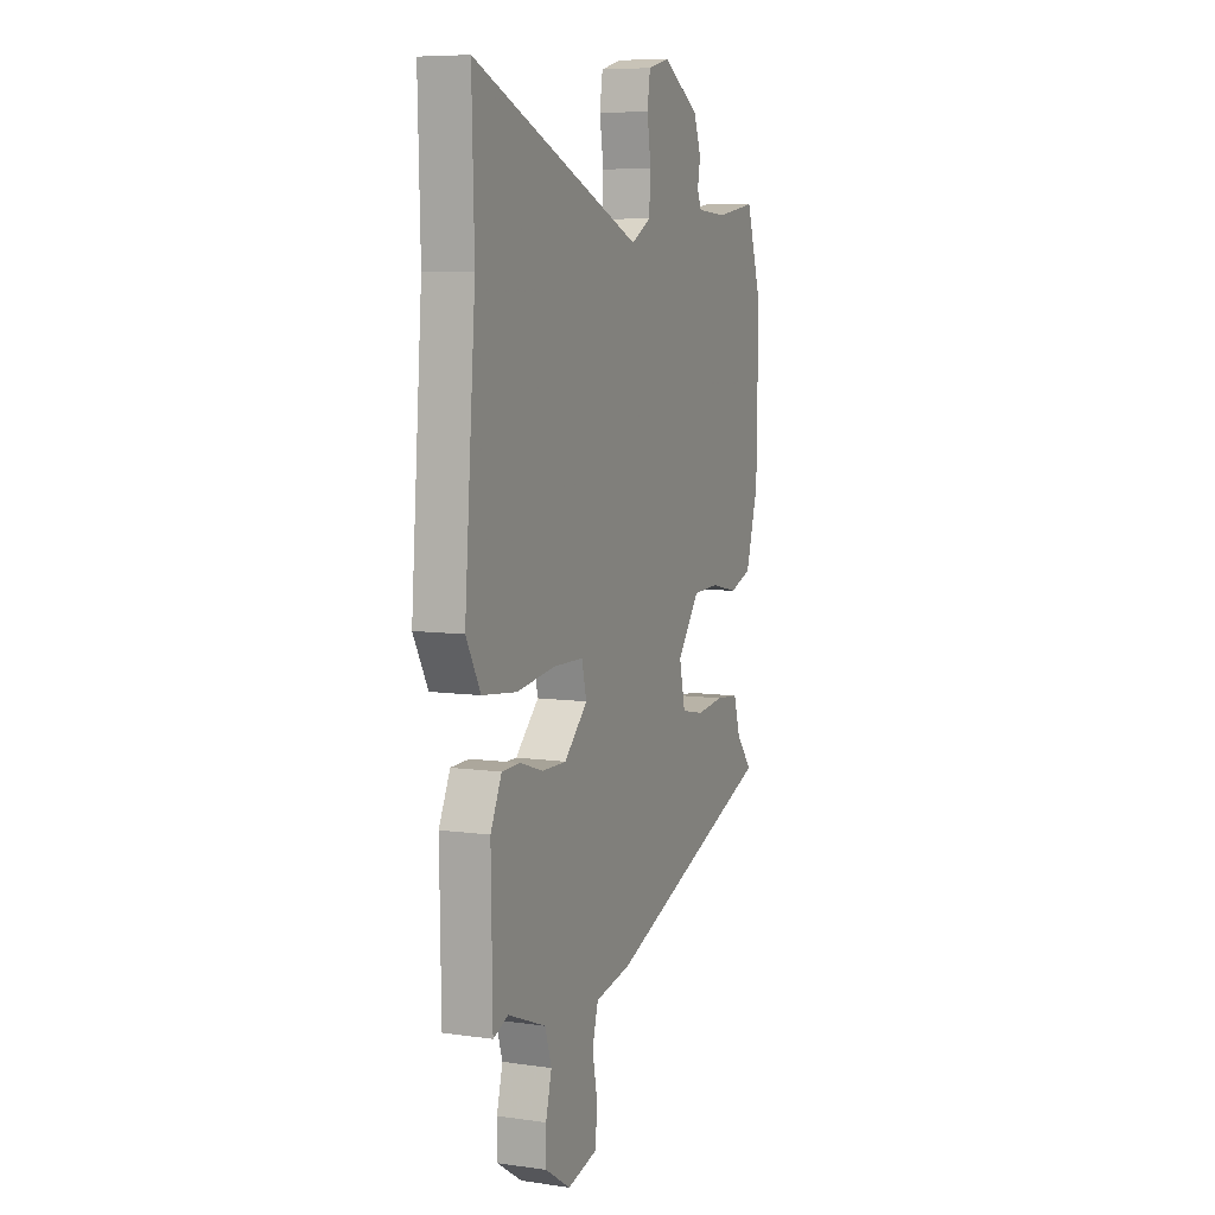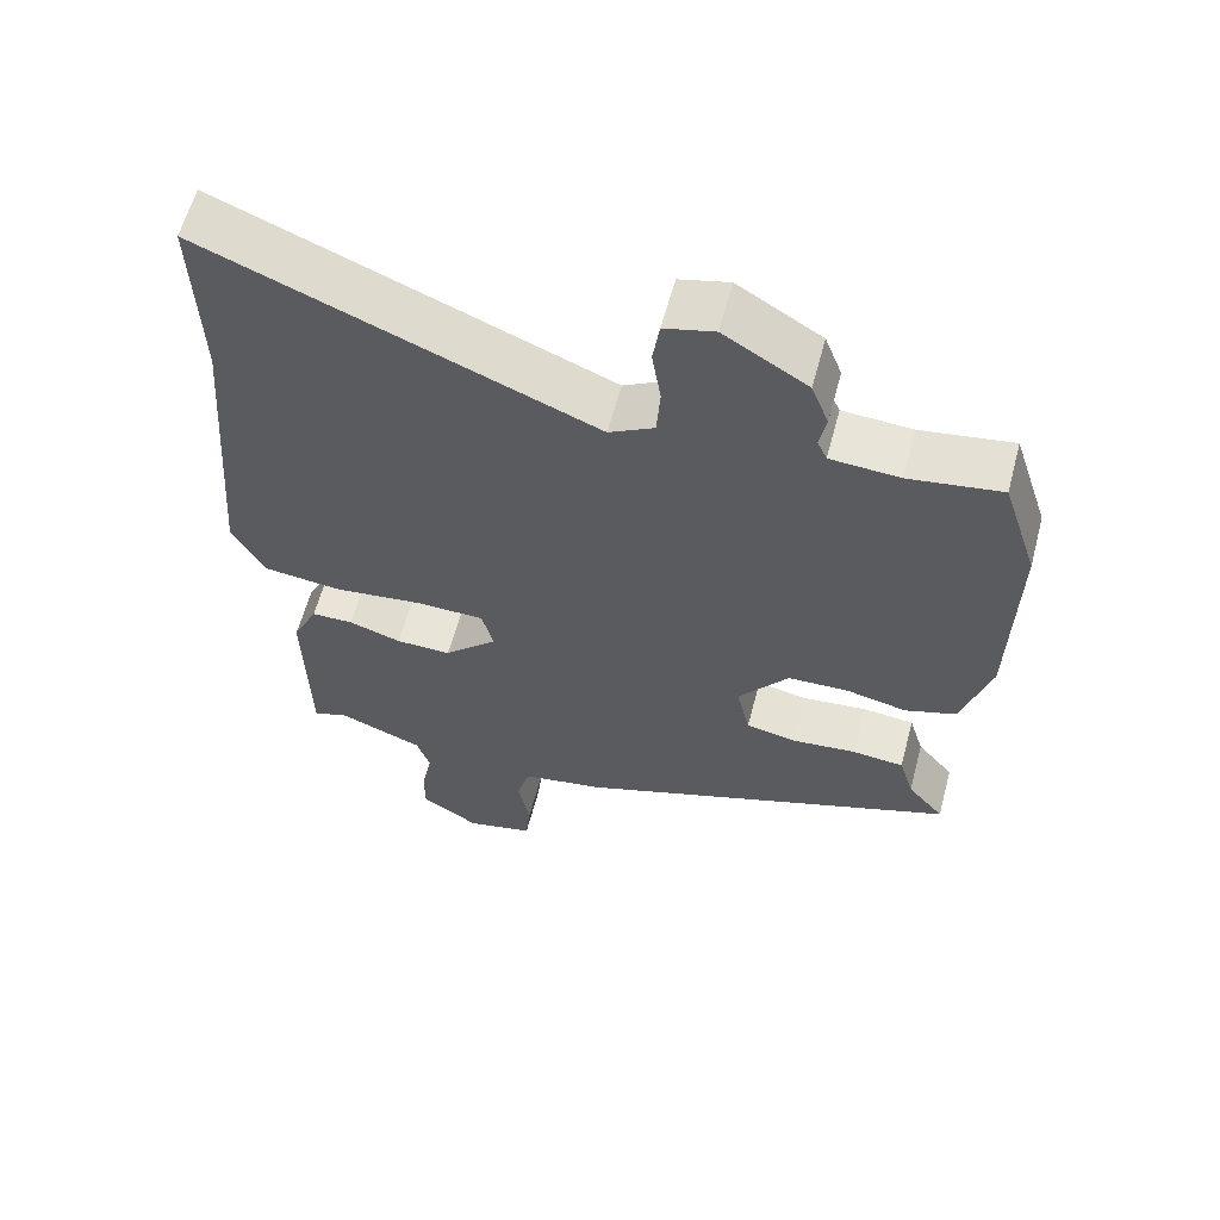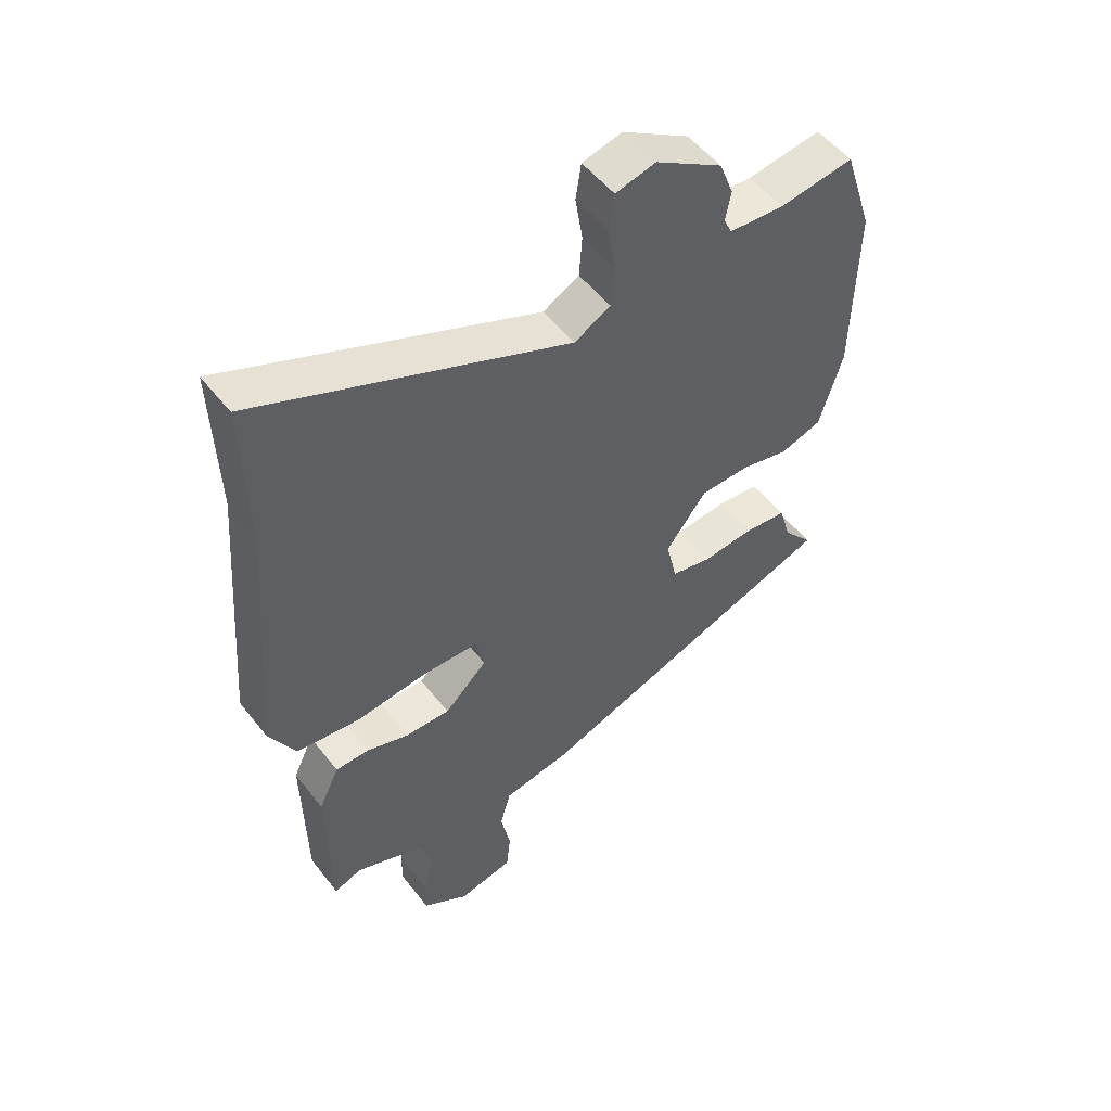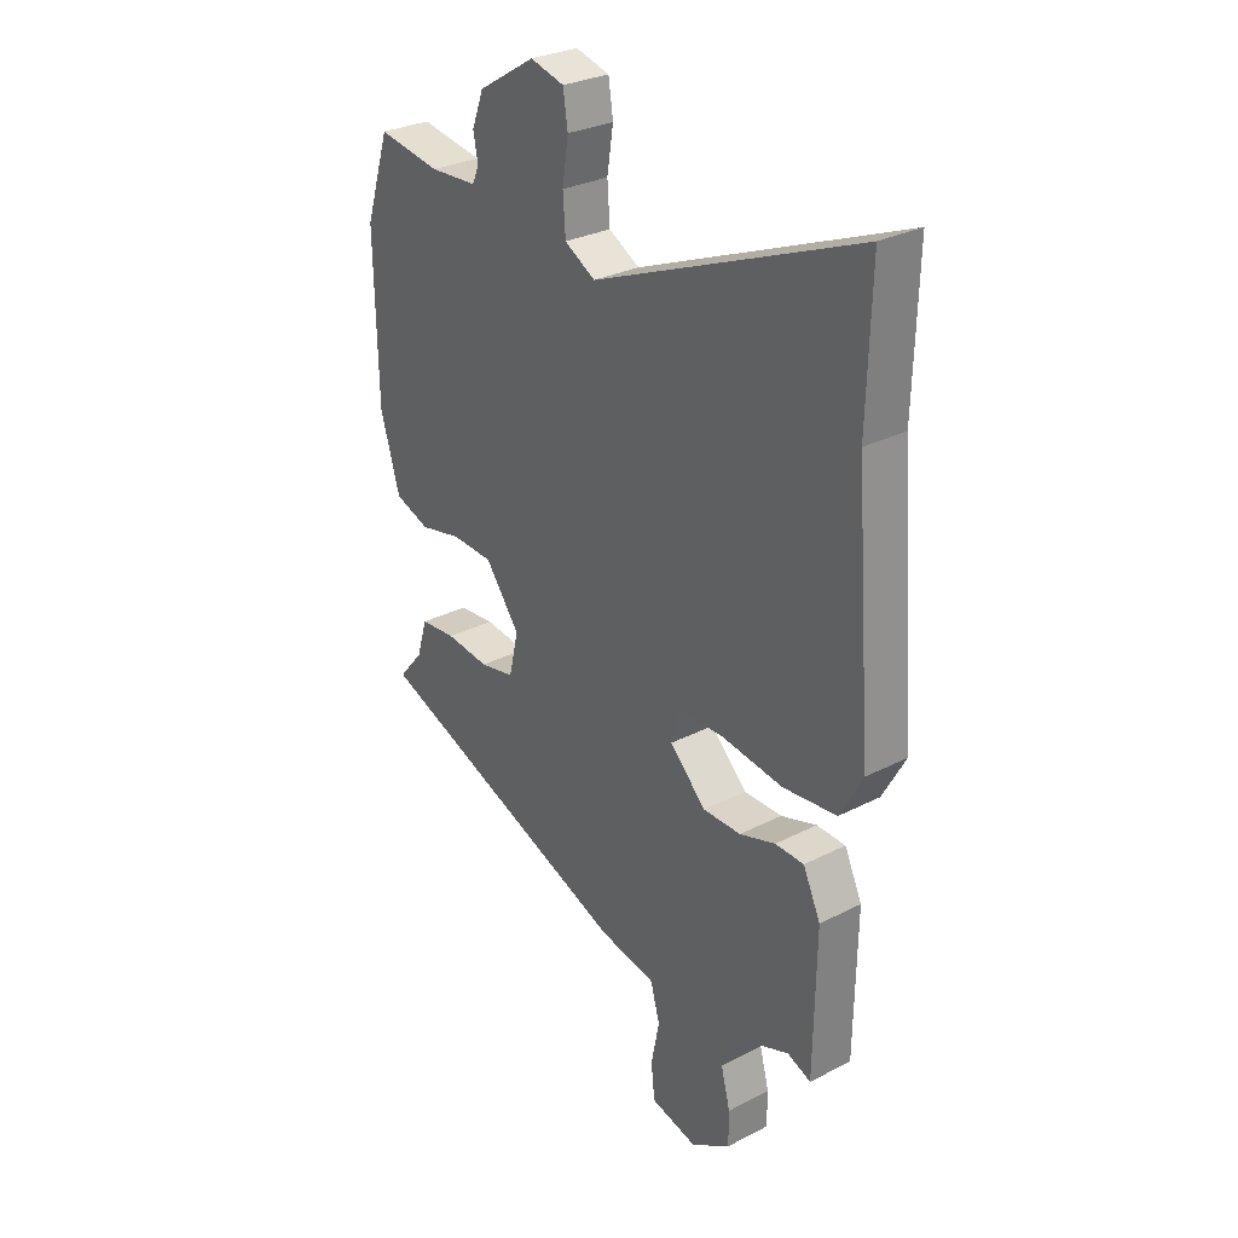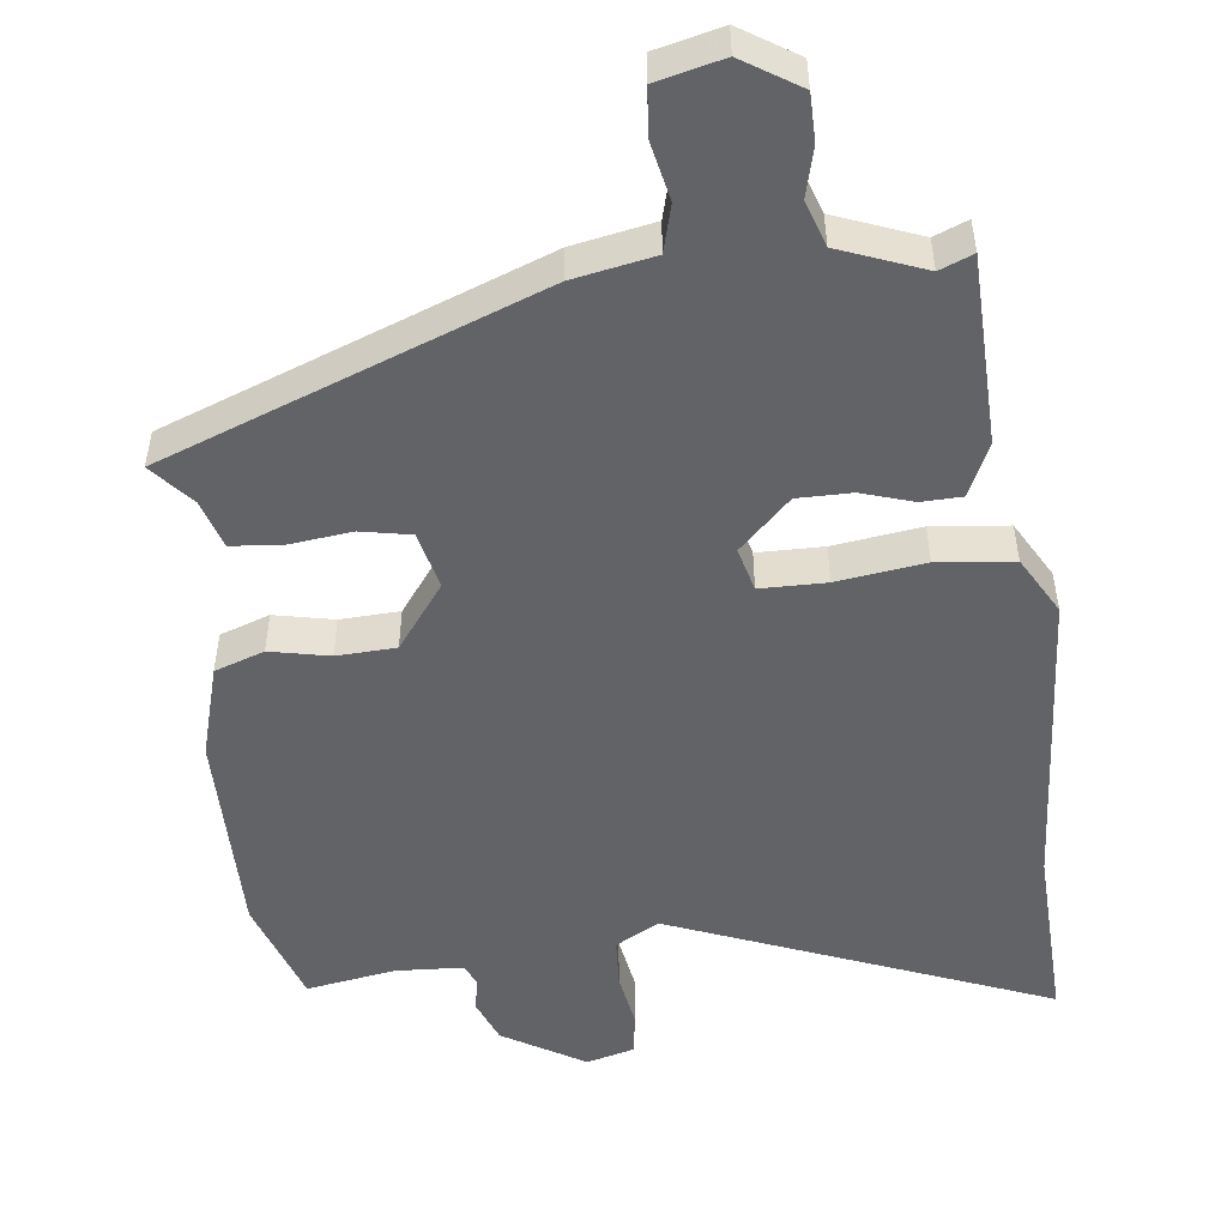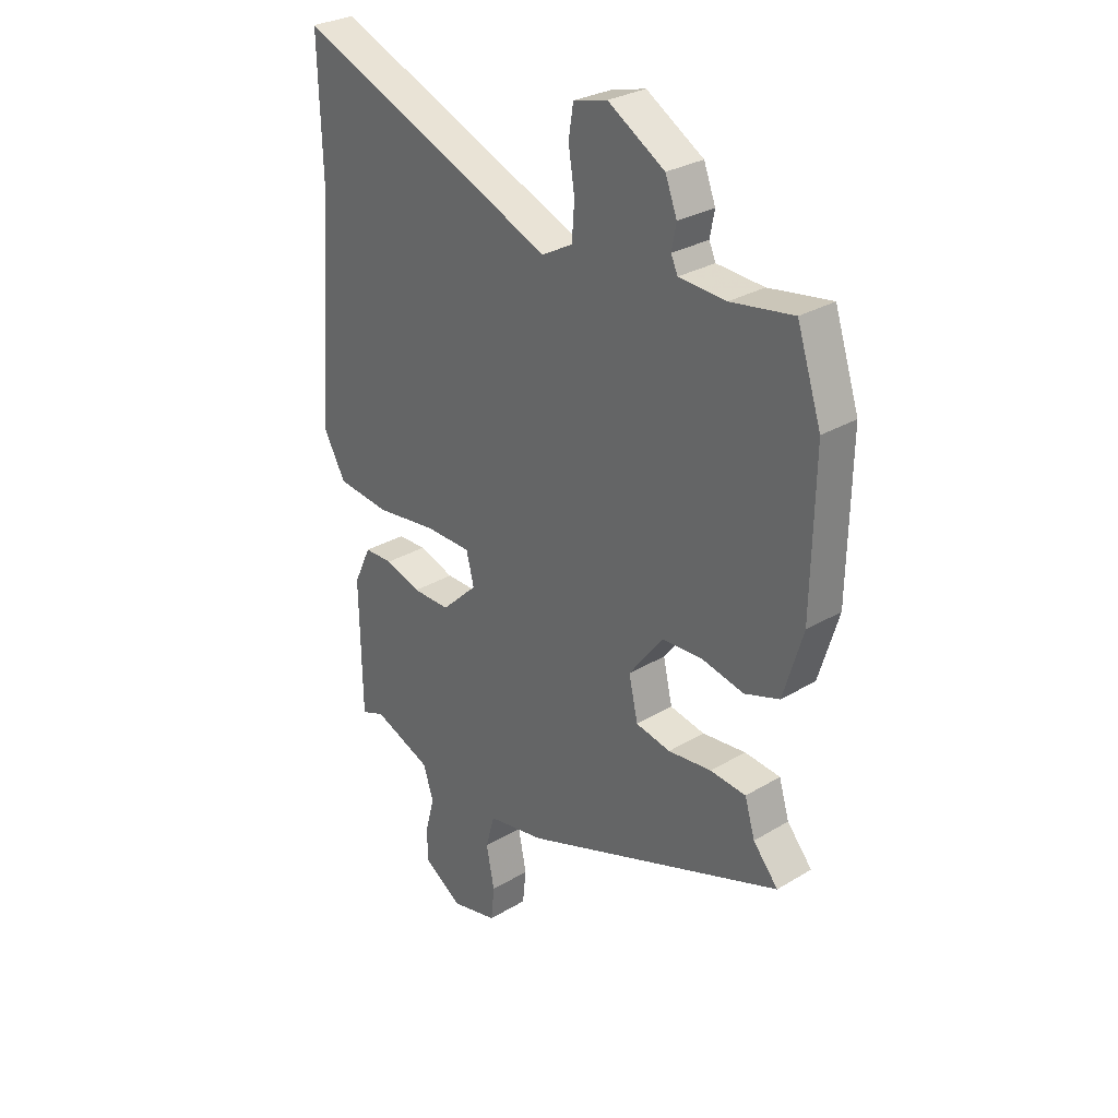
<metadata>
{"format":"obj","ext":"obj","renderer":"f3d","projection":"perspective","resolution":1024,"background":"white","views":[{"elev":7.5,"azim":-67.9,"up":"+Z"},{"elev":60.7,"azim":14.9,"up":"+Z"},{"elev":52.4,"azim":-36.8,"up":"+Z"},{"elev":29.5,"azim":-127.2,"up":"+Z"},{"elev":-50.9,"azim":-172.6,"up":"+Y"},{"elev":29.1,"azim":48.3,"up":"+Z"}]}
</metadata>
<code>
v -0.498 0.07 0.44
v -0.505 0.07 0.689
v 0.007 0.07 0.478
v 0.067 0.07 0.511
v 0.072 0.07 0.579
v 0.06 0.07 0.655
v 0.069 0.07 0.714
v 0.135 0.07 0.731
v 0.246 0.07 0.663
v 0.269 0.07 0.603
v 0.26 0.07 0.556
v 0.273 0.07 0.527
v 0.365 0.07 0.521
v 0.487 0.07 0.54
v 0.535 0.07 0.393
v 0.53 0.07 0.106
v 0.492 0.07 -0.021
v 0.424 0.07 -0.044
v 0.343 0.07 -0.026
v 0.262 0.07 -0.029
v 0.195 0.07 -0.117
v 0.213 0.07 -0.196
v 0.281 0.07 -0.21
v 0.366 0.07 -0.201
v 0.436 0.07 -0.208
v 0.456 0.07 -0.275
v 0.505 0.07 -0.333
v -0.009 0.07 -0.521
v -0.12 0.07 -0.541
v -0.138 0.07 -0.605
v -0.122 0.07 -0.685
v -0.129 0.07 -0.75
v -0.22 0.07 -0.771
v -0.297 0.07 -0.721
v -0.297 0.07 -0.657
v -0.279 0.07 -0.589
v -0.299 0.07 -0.527
v -0.414 0.07 -0.481
v -0.46 0.07 -0.499
v -0.464 0.07 -0.241
v -0.43 0.07 -0.169
v -0.374 0.07 -0.168
v -0.304 0.07 -0.191
v -0.23 0.07 -0.192
v -0.159 0.07 -0.124
v -0.174 0.07 -0.064
v -0.264 0.07 -0.062
v -0.384 0.07 -0.077
v -0.488 0.07 -0.065
v -0.532 0.07 0.015
v -0.498 0 0.44
v -0.505 0 0.689
v 0.007 0 0.478
v 0.067 0 0.511
v 0.072 0 0.579
v 0.06 0 0.655
v 0.069 0 0.714
v 0.135 0 0.731
v 0.246 0 0.663
v 0.269 0 0.603
v 0.26 0 0.556
v 0.273 0 0.527
v 0.365 0 0.521
v 0.487 0 0.54
v 0.535 0 0.393
v 0.53 0 0.106
v 0.492 0 -0.021
v 0.424 0 -0.044
v 0.343 0 -0.026
v 0.262 0 -0.029
v 0.195 0 -0.117
v 0.213 0 -0.196
v 0.281 0 -0.21
v 0.366 0 -0.201
v 0.436 0 -0.208
v 0.456 0 -0.275
v 0.505 0 -0.333
v -0.009 0 -0.521
v -0.12 0 -0.541
v -0.138 0 -0.605
v -0.122 0 -0.685
v -0.129 0 -0.75
v -0.22 0 -0.771
v -0.297 0 -0.721
v -0.297 0 -0.657
v -0.279 0 -0.589
v -0.299 0 -0.527
v -0.414 0 -0.481
v -0.46 0 -0.499
v -0.464 0 -0.241
v -0.43 0 -0.169
v -0.374 0 -0.168
v -0.304 0 -0.191
v -0.23 0 -0.192
v -0.159 0 -0.124
v -0.174 0 -0.064
v -0.264 0 -0.062
v -0.384 0 -0.077
v -0.488 0 -0.065
v -0.532 0 0.015
f 47 48 49 50
f 46 47 50 1
f 40 41 42 43
f 38 39 40 43
f 37 38 43 44
f 36 37 44 45
f 34 35 36
f 33 34 36 45
f 30 31 32 33
f 29 30 33 45
f 26 27 28 29
f 23 24 25 26
f 22 23 26 29
f 21 22 29 45
f 16 17 18 19
f 16 19 20
f 13 14 15 16
f 12 13 16 20
f 11 12 20 21
f 9 10 11
f 5 6 7 8
f 4 5 8 9
f 46 1 2 3
f 46 3 4
f 11 21 45 46
f 4 9 11 46
f 100 99 98 97
f 51 100 97 96
f 93 92 91 90
f 93 90 89 88
f 94 93 88 87
f 95 94 87 86
f 86 85 84
f 95 86 84 83
f 83 82 81 80
f 95 83 80 79
f 79 78 77 76
f 76 75 74 73
f 79 76 73 72
f 95 79 72 71
f 69 68 67 66
f 70 69 66
f 66 65 64 63
f 70 66 63 62
f 71 70 62 61
f 61 60 59
f 58 57 56 55
f 59 58 55 54
f 53 52 51 96
f 54 53 96
f 96 95 71 61
f 96 61 59 54
f 1 51 52 2
f 2 52 53 3
f 3 53 54 4
f 4 54 55 5
f 5 55 56 6
f 6 56 57 7
f 7 57 58 8
f 8 58 59 9
f 9 59 60 10
f 10 60 61 11
f 11 61 62 12
f 12 62 63 13
f 13 63 64 14
f 14 64 65 15
f 15 65 66 16
f 16 66 67 17
f 17 67 68 18
f 18 68 69 19
f 19 69 70 20
f 20 70 71 21
f 21 71 72 22
f 22 72 73 23
f 23 73 74 24
f 24 74 75 25
f 25 75 76 26
f 26 76 77 27
f 27 77 78 28
f 28 78 79 29
f 29 79 80 30
f 30 80 81 31
f 31 81 82 32
f 32 82 83 33
f 33 83 84 34
f 34 84 85 35
f 35 85 86 36
f 36 86 87 37
f 37 87 88 38
f 38 88 89 39
f 39 89 90 40
f 40 90 91 41
f 41 91 92 42
f 42 92 93 43
f 43 93 94 44
f 44 94 95 45
f 45 95 96 46
f 46 96 97 47
f 47 97 98 48
f 48 98 99 49
f 49 99 100 50
f 50 100 51 1

</code>
